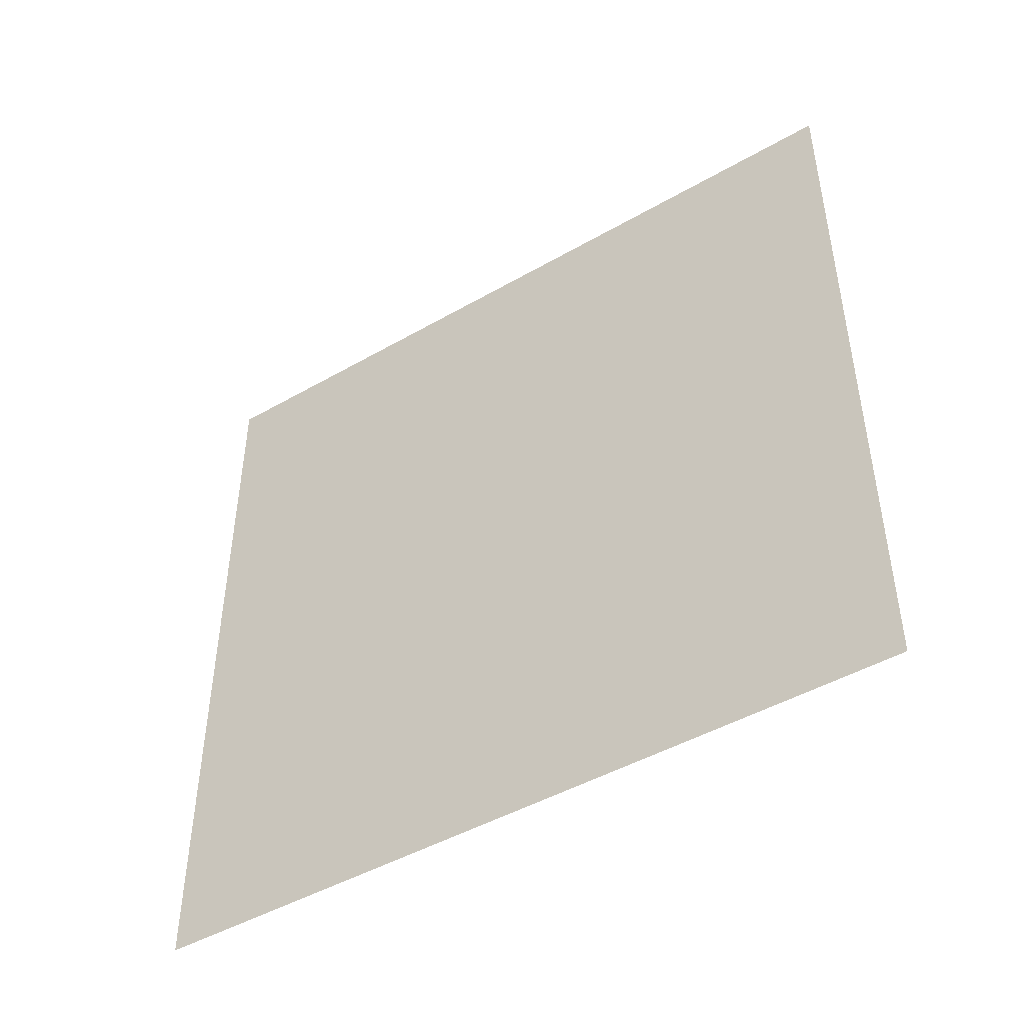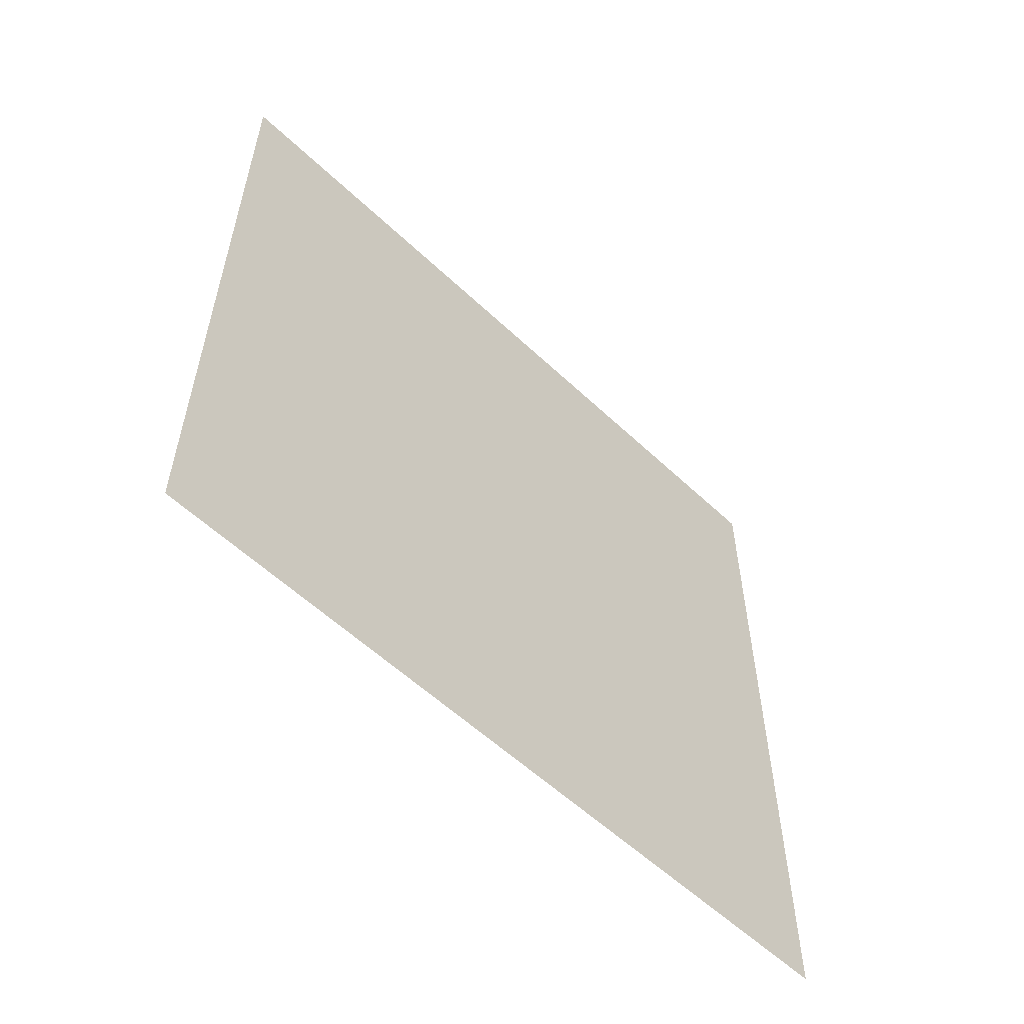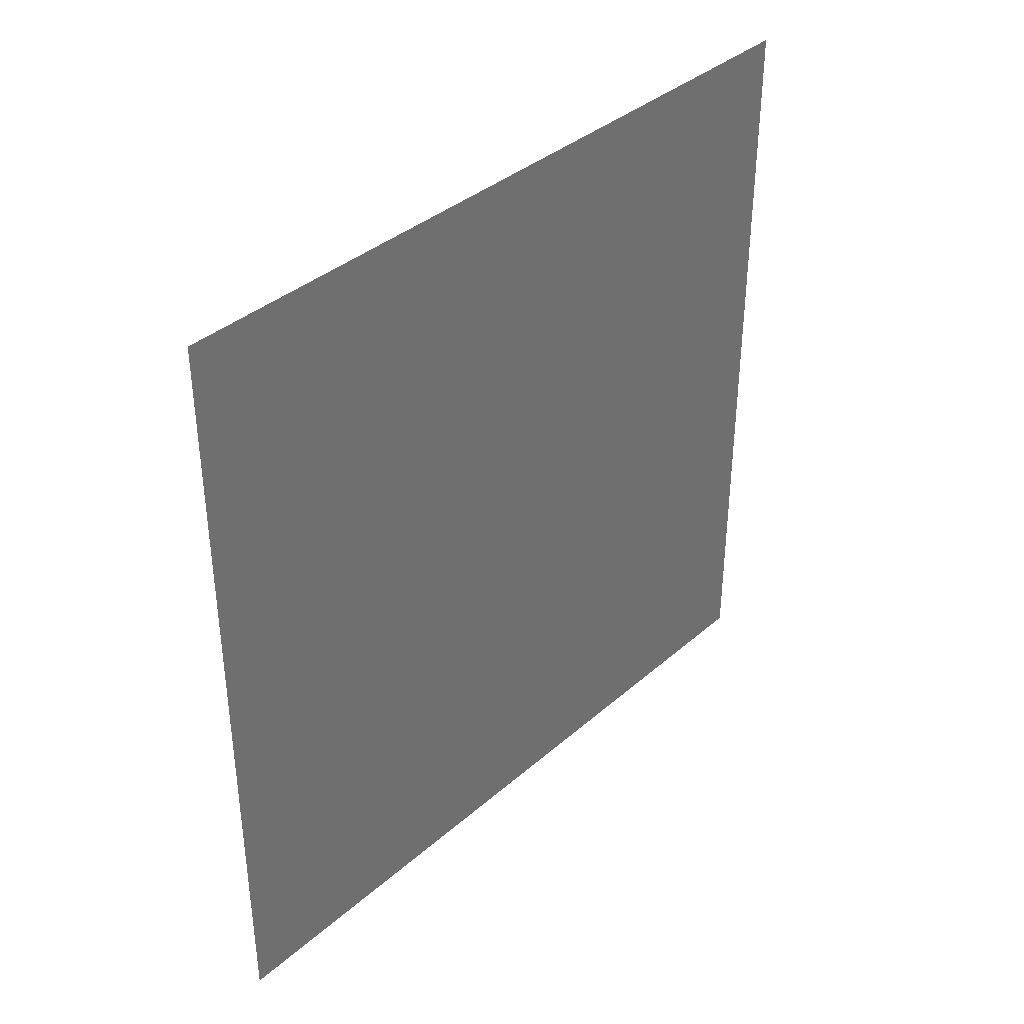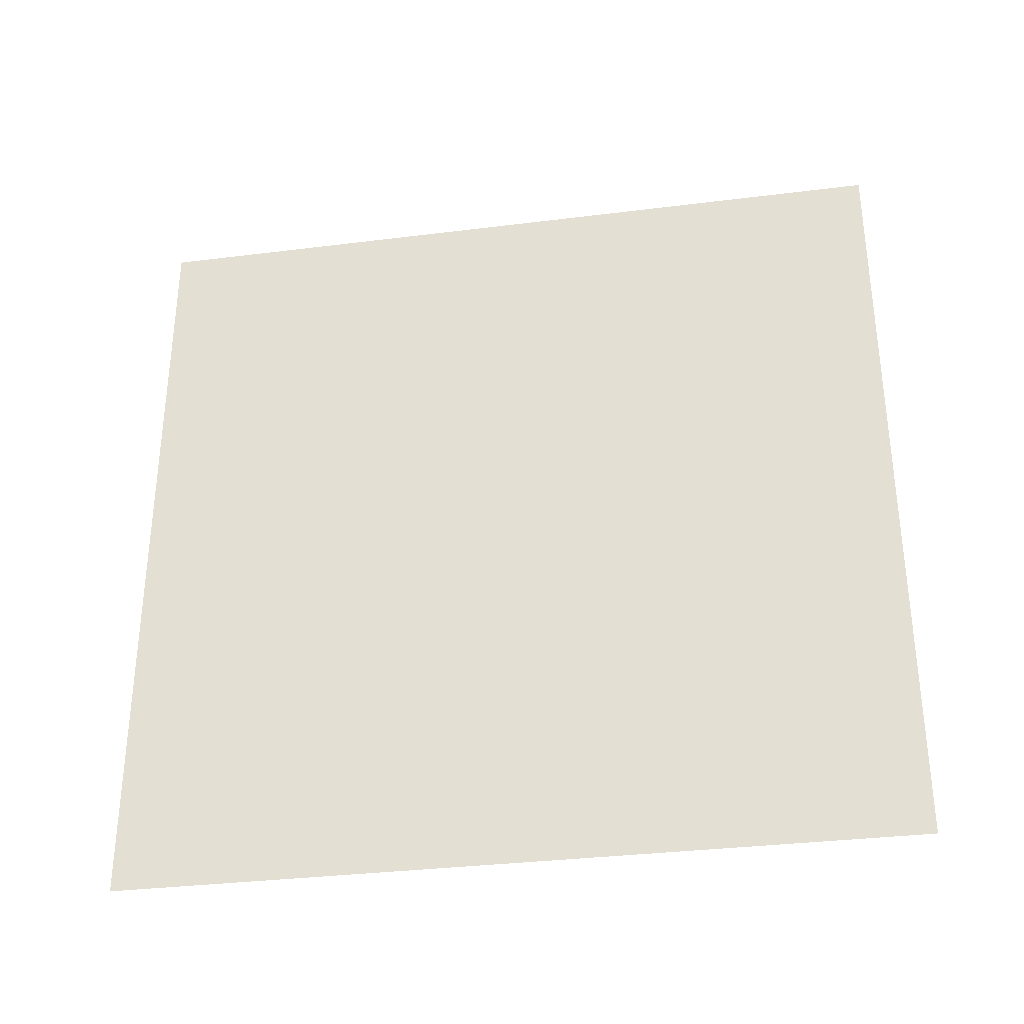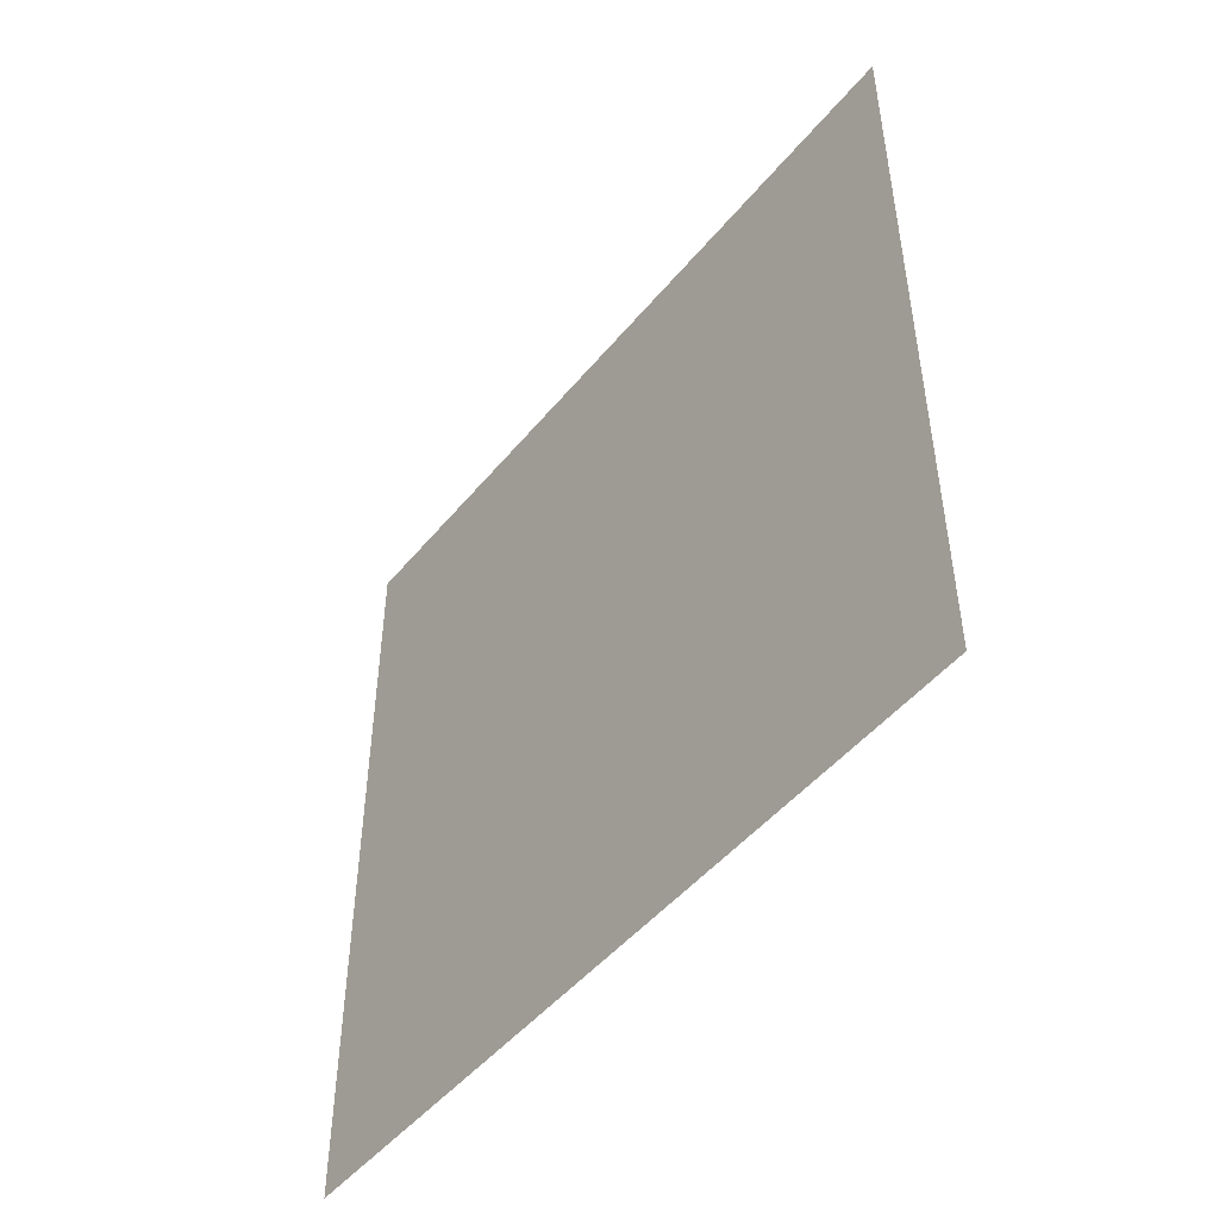
<metadata>
{"format":"obj","ext":"obj","renderer":"f3d","projection":"perspective","resolution":1024,"background":"white","views":[{"elev":-46.3,"azim":123.3,"up":"+Z"},{"elev":-56.8,"azim":45.5,"up":"+Y"},{"elev":37.5,"azim":-137.9,"up":"+Z"},{"elev":-33.2,"azim":99.8,"up":"+Z"},{"elev":-48.4,"azim":142.5,"up":"+Z"}]}
</metadata>
<code>
o Plane
v 0 -0.5 0.5
v -0 -0.5 -0.5
v 0 0.5 0.5
v 0 0.5 -0.5
f 1 2 4 3

</code>
